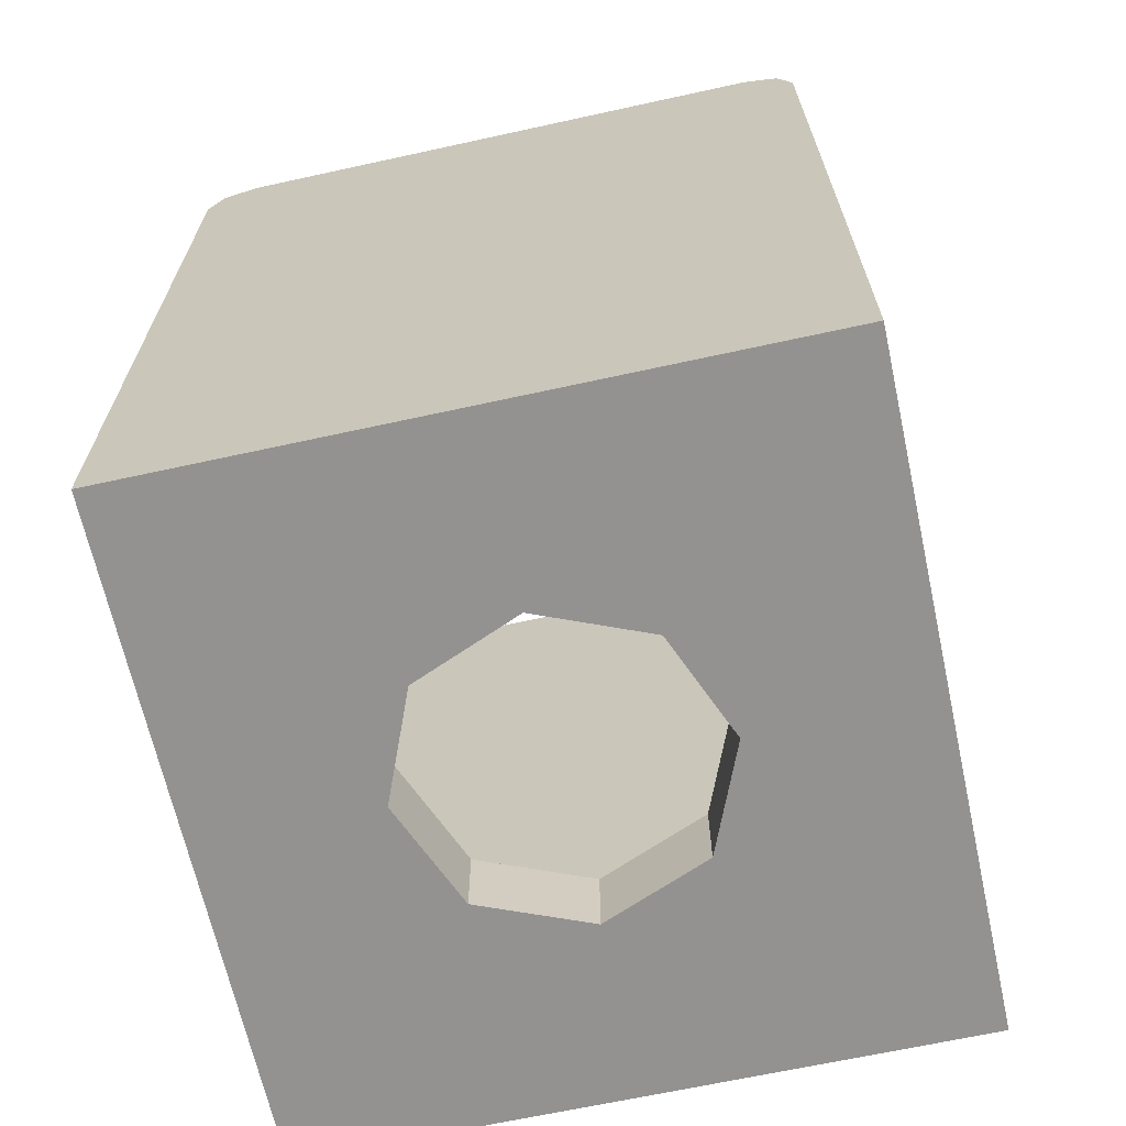
<metadata>
{"format":"obj","ext":"obj","renderer":"f3d","projection":"perspective","resolution":1024,"background":"white","views":[{"elev":-66.5,"azim":-167.6,"up":"+Y"}]}
</metadata>
<code>
v 0.65 1.5 -0.65
v 0.6207 1.571 -0.65
v 0.55 1.6 -0.65
v -0.65 1.5 -0.65
v -0.6207 1.571 -0.65
v -0.55 1.6 -0.65
v -0.65 -0.15 -0.65
v -0.65 1.5 -0.65
v 0.65 1.5 -0.65
v 0.65 -0.15 -0.65
v 0.65 1.5 -0.65
v -0.65 1.5 -0.65
v -0.55 1.6 -0.65
v 0.55 1.6 -0.65
v -0.65 1.5 0.65
v -0.6207 1.571 0.65
v -0.55 1.6 0.65
v 0.65 1.5 0.65
v 0.6207 1.571 0.65
v 0.55 1.6 0.65
v 0.65 -0.15 0.65
v 0.65 1.5 0.65
v -0.65 1.5 0.65
v -0.65 -0.15 0.65
v -0.65 1.5 0.65
v 0.65 1.5 0.65
v 0.55 1.6 0.65
v -0.55 1.6 0.65
v 0.65 1.5 -0.5
v 0.6207 1.571 -0.5
v 0.55 1.6 -0.5
v -0.65 1.5 -0.5
v -0.6207 1.571 -0.5
v -0.55 1.6 -0.5
v 0.65 0 -0.5
v 0.65 1.5 -0.5
v -0.65 1.5 -0.5
v -0.65 0 -0.5
v 0.55 1.6 -0.5
v -0.55 1.6 -0.5
v -0.65 1.5 -0.5
v 0.65 1.5 -0.5
v -0.65 1.5 0.5
v -0.6207 1.571 0.5
v -0.55 1.6 0.5
v 0.65 1.5 0.5
v 0.6207 1.571 0.5
v 0.55 1.6 0.5
v -0.65 0 0.5
v -0.65 1.5 0.5
v 0.65 1.5 0.5
v 0.65 0 0.5
v -0.55 1.6 0.5
v 0.55 1.6 0.5
v 0.65 1.5 0.5
v -0.65 1.5 0.5
v 0.2121 -0.15 0.2121
v 0.3 -0.15 0
v 0.3 0 0
v 0.2121 0 0.2121
v 0 -0.15 0.3
v 0.2121 -0.15 0.2121
v 0.2121 0 0.2121
v 0 0 0.3
v -0.2121 -0.15 0.2121
v 0 -0.15 0.3
v 0 0 0.3
v -0.2121 0 0.2121
v -0.3 -0.15 0
v -0.2121 -0.15 0.2121
v -0.2121 0 0.2121
v -0.3 0 0
v -0.2121 -0.15 -0.2121
v -0.3 -0.15 0
v -0.3 0 0
v -0.2121 0 -0.2121
v 0 -0.15 -0.3
v -0.2121 -0.15 -0.2121
v -0.2121 0 -0.2121
v 0 0 -0.3
v 0.2121 -0.15 -0.2121
v 0 -0.15 -0.3
v 0 0 -0.3
v 0.2121 0 -0.2121
v 0.3 -0.15 0
v 0.2121 -0.15 -0.2121
v 0.2121 0 -0.2121
v 0.3 0 0
v 0.3 0 0.3
v 0.2121 0 0.2121
v 0.3 0 0
v 0.3 0 0.3
v 0 0 0.3
v 0.2121 0 0.2121
v -0.3 0 0.3
v -0.2121 0 0.2121
v 0 0 0.3
v -0.3 0 0.3
v -0.3 0 0
v -0.2121 0 0.2121
v -0.3 0 -0.3
v -0.2121 0 -0.2121
v -0.3 0 0
v -0.3 0 -0.3
v 0 0 -0.3
v -0.2121 0 -0.2121
v 0.3 0 -0.3
v 0.2121 0 -0.2121
v 0 0 -0.3
v 0.3 0 -0.3
v 0.3 0 0
v 0.2121 0 -0.2121
v 0.3 -0.15 0.3
v 0.2121 -0.15 0.2121
v 0.3 -0.15 0
v 0.3 -0.15 0.3
v 0 -0.15 0.3
v 0.2121 -0.15 0.2121
v -0.3 -0.15 0.3
v -0.2121 -0.15 0.2121
v 0 -0.15 0.3
v -0.3 -0.15 0.3
v -0.3 -0.15 0
v -0.2121 -0.15 0.2121
v -0.3 -0.15 -0.3
v -0.2121 -0.15 -0.2121
v -0.3 -0.15 0
v -0.3 -0.15 -0.3
v 0 -0.15 -0.3
v -0.2121 -0.15 -0.2121
v 0.3 -0.15 -0.3
v 0.2121 -0.15 -0.2121
v 0 -0.15 -0.3
v 0.3 -0.15 -0.3
v 0.3 -0.15 0
v 0.2121 -0.15 -0.2121
v -0.3 0 -0.3
v 0.3 0 -0.3
v 0.65 0 -0.5
v -0.65 0 -0.5
v -0.65 0 0.5
v 0.65 0 0.5
v 0.3 0 0.3
v -0.3 0 0.3
v -0.65 0 -0.5
v -0.65 0 0.5
v -0.3 0 0.3
v -0.3 0 -0.3
v 0.3 0 -0.3
v 0.3 0 0.3
v 0.65 0 0.5
v 0.65 0 -0.5
v -0.65 -0.15 -0.65
v 0.65 -0.15 -0.65
v 0.3 -0.15 -0.3
v -0.3 -0.15 -0.3
v -0.3 -0.15 0.3
v 0.3 -0.15 0.3
v 0.65 -0.15 0.65
v -0.65 -0.15 0.65
v -0.3 -0.15 -0.3
v -0.3 -0.15 0.3
v -0.65 -0.15 0.65
v -0.65 -0.15 -0.65
v 0.65 -0.15 -0.65
v 0.65 -0.15 0.65
v 0.3 -0.15 0.3
v 0.3 -0.15 -0.3
v -0.65 -0.15 0.65
v -0.65 0 0.5
v -0.65 0 -0.5
v -0.65 -0.15 -0.65
v 0.65 -0.15 -0.65
v 0.65 0 -0.5
v 0.65 0 0.5
v 0.65 -0.15 0.65
v 0.65 0 0.5
v 0.65 1.5 0.5
v 0.65 1.5 0.65
v 0.65 -0.15 0.65
v -0.65 -0.15 0.65
v -0.65 1.5 0.65
v -0.65 1.5 0.5
v -0.65 0 0.5
v 0.65 -0.15 -0.65
v 0.65 1.5 -0.65
v 0.65 1.5 -0.5
v 0.65 0 -0.5
v -0.65 0 -0.5
v -0.65 1.5 -0.5
v -0.65 1.5 -0.65
v -0.65 -0.15 -0.65
v 0.6207 1.571 0.5
v 0.65 1.5 0.5
v 0.65 1.5 0.65
v 0.6207 1.571 0.65
v 0.55 1.6 0.5
v 0.6207 1.571 0.5
v 0.6207 1.571 0.65
v 0.55 1.6 0.65
v -0.6207 1.571 -0.5
v -0.65 1.5 -0.5
v -0.65 1.5 -0.65
v -0.6207 1.571 -0.65
v -0.55 1.6 -0.5
v -0.6207 1.571 -0.5
v -0.6207 1.571 -0.65
v -0.55 1.6 -0.65
v -0.6207 1.571 0.5
v -0.65 1.5 0.5
v -0.65 1.5 0.65
v -0.6207 1.571 0.65
v -0.55 1.6 0.5
v -0.6207 1.571 0.5
v -0.6207 1.571 0.65
v -0.55 1.6 0.65
v 0.6207 1.571 -0.5
v 0.65 1.5 -0.5
v 0.65 1.5 -0.65
v 0.6207 1.571 -0.65
v 0.55 1.6 -0.5
v 0.6207 1.571 -0.5
v 0.6207 1.571 -0.65
v 0.55 1.6 -0.65
v -0.55 1.6 0.5
v -0.55 1.6 0.65
v 0.55 1.6 0.65
v 0.55 1.6 0.5
v -0.55 1.6 -0.65
v -0.55 1.6 -0.5
v 0.55 1.6 -0.5
v 0.55 1.6 -0.65
v 0.65 -0.15 -0.65
v 0.65 1.5 -0.65
v -0.65 1.5 -0.65
v -0.65 -0.15 -0.65
v -0.65 -0.15 -0.6625
v 0.65 -0.15 -0.6625
v 0.65 -0.15 -0.65
v -0.65 -0.15 -0.65
v -0.65 -0.15 -0.65
v -0.65 1.5 -0.65
v -0.65 1.5 -0.6625
v -0.65 -0.15 -0.6625
v 0.65 -0.15 -0.6625
v 0.65 1.5 -0.6625
v 0.65 1.5 -0.65
v 0.65 -0.15 -0.65
v -0.55 1.6 -0.65
v 0.55 1.6 -0.65
v 0.55 1.6 -0.6625
v -0.55 1.6 -0.6625
v -0.65 1.5 -0.65
v 0.65 1.5 -0.65
v 0.55 1.6 -0.65
v -0.55 1.6 -0.65
v 0.55 1.6 -0.65
v 0.6207 1.571 -0.65
v 0.65 1.5 -0.65
v 0.6207 1.571 -0.65
v 0.65 1.5 -0.65
v 0.65 1.5 -0.6625
v 0.6207 1.571 -0.6625
v 0.55 1.6 -0.65
v 0.6207 1.571 -0.65
v 0.6207 1.571 -0.6625
v 0.55 1.6 -0.6625
v -0.55 1.6 -0.65
v -0.6207 1.571 -0.65
v -0.65 1.5 -0.65
v -0.6207 1.571 -0.65
v -0.65 1.5 -0.65
v -0.65 1.5 -0.6625
v -0.6207 1.571 -0.6625
v -0.55 1.6 -0.65
v -0.6207 1.571 -0.65
v -0.6207 1.571 -0.6625
v -0.55 1.6 -0.6625
v -0.4443 0.6014 -0.6625
v -0.3625 0.8095 -0.6625
v 0 0.447 -0.6625
v 0 0.15 -0.6625
v 0 0.15 -0.6625
v -0.4451 0.5951 -0.6625
v -0.4443 0.6014 -0.6625
v -0.48 0.15 -0.6625
v -0.48 0.3223 -0.6625
v -0.4451 0.5951 -0.6625
v 0 0.15 -0.6625
v -0.3413 0.8635 -0.6625
v -0.2504 0.9944 -0.6625
v 0 0.744 -0.6625
v 0 0.447 -0.6625
v 0 0.744 -0.6625
v -0.2504 0.9944 -0.6625
v -0.1747 1.104 -0.6625
v 0 1.041 -0.6625
v 0 1.041 -0.6625
v -0.1747 1.104 -0.6625
v -0.1156 1.157 -0.6625
v 0 0.15 -0.6625
v 0 0.03 -0.6625
v -0.6 0.03 -0.6625
v -0.48 0.15 -0.6625
v -0.48 0.3223 -0.6625
v -0.48 0.15 -0.6625
v -0.6 0.03 -0.6625
v -0.6 0.33 -0.6625
v 0 1.041 -0.6625
v -0.1156 1.157 -0.6625
v 0 1.26 -0.6625
v 0 0.447 -0.6625
v -0.3625 0.8095 -0.6625
v -0.3413 0.8635 -0.6625
v -0.6 0.33 -0.6625
v -0.5616 0.6309 -0.6625
v -0.4451 0.5951 -0.6625
v -0.48 0.3223 -0.6625
v -0.4451 0.5951 -0.6625
v -0.5616 0.6309 -0.6625
v -0.4443 0.6014 -0.6625
v -0.5616 0.6309 -0.6625
v -0.4479 0.9204 -0.6625
v -0.3625 0.8095 -0.6625
v -0.4443 0.6014 -0.6625
v -0.3625 0.8095 -0.6625
v -0.4479 0.9204 -0.6625
v -0.3413 0.8635 -0.6625
v -0.2504 0.9944 -0.6625
v -0.4479 0.9204 -0.6625
v -0.2628 1.187 -0.6625
v -0.1747 1.104 -0.6625
v -0.3413 0.8635 -0.6625
v -0.4479 0.9204 -0.6625
v -0.2504 0.9944 -0.6625
v -0.1156 1.157 -0.6625
v -0.1747 1.104 -0.6625
v -0.2628 1.187 -0.6625
v 0 1.421 -0.6625
v -0.1156 1.157 -0.6625
v 0 1.421 -0.6625
v 0 1.26 -0.6625
v 0.4443 0.6014 -0.6625
v 0.3625 0.8095 -0.6625
v 0 0.447 -0.6625
v 0 0.15 -0.6625
v 0 0.15 -0.6625
v 0.4451 0.5951 -0.6625
v 0.4443 0.6014 -0.6625
v 0.48 0.15 -0.6625
v 0.48 0.3223 -0.6625
v 0.4451 0.5951 -0.6625
v 0 0.15 -0.6625
v 0.3413 0.8635 -0.6625
v 0.2504 0.9944 -0.6625
v 0 0.744 -0.6625
v 0 0.447 -0.6625
v 0 0.744 -0.6625
v 0.2504 0.9944 -0.6625
v 0.1747 1.104 -0.6625
v 0 1.041 -0.6625
v 0 1.041 -0.6625
v 0.1747 1.104 -0.6625
v 0.1156 1.157 -0.6625
v 0 0.15 -0.6625
v 0 0.03 -0.6625
v 0.6 0.03 -0.6625
v 0.48 0.15 -0.6625
v 0.48 0.3223 -0.6625
v 0.48 0.15 -0.6625
v 0.6 0.03 -0.6625
v 0.6 0.33 -0.6625
v 0 1.041 -0.6625
v 0.1156 1.157 -0.6625
v 0 1.26 -0.6625
v 0 0.447 -0.6625
v 0.3625 0.8095 -0.6625
v 0.3413 0.8635 -0.6625
v 0.6 0.33 -0.6625
v 0.5616 0.6309 -0.6625
v 0.4451 0.5951 -0.6625
v 0.48 0.3223 -0.6625
v 0.4451 0.5951 -0.6625
v 0.5616 0.6309 -0.6625
v 0.4443 0.6014 -0.6625
v 0.5616 0.6309 -0.6625
v 0.4479 0.9204 -0.6625
v 0.3625 0.8095 -0.6625
v 0.4443 0.6014 -0.6625
v 0.3625 0.8095 -0.6625
v 0.4479 0.9204 -0.6625
v 0.3413 0.8635 -0.6625
v 0.2504 0.9944 -0.6625
v 0.4479 0.9204 -0.6625
v 0.2628 1.187 -0.6625
v 0.1747 1.104 -0.6625
v 0.3413 0.8635 -0.6625
v 0.4479 0.9204 -0.6625
v 0.2504 0.9944 -0.6625
v 0.1156 1.157 -0.6625
v 0.1747 1.104 -0.6625
v 0.2628 1.187 -0.6625
v 0 1.421 -0.6625
v 0.1156 1.157 -0.6625
v 0 1.421 -0.6625
v 0 1.26 -0.6625
v -0.65 1.5 -0.6625
v -0.6207 1.571 -0.6625
v -0.55 1.6 -0.6625
v 0.55 1.6 -0.6625
v 0.6207 1.571 -0.6625
v 0.65 1.5 -0.6625
v -0.55 1.6 -0.6625
v 0.55 1.6 -0.6625
v 0.65 1.5 -0.6625
v -0.65 1.5 -0.6625
v 0 1.421 -0.6625
v -0.2628 1.187 -0.6625
v -0.65 1.5 -0.6625
v -0.65 1.5 -0.6625
v -0.2628 1.187 -0.6625
v -0.4479 0.9204 -0.6625
v -0.4479 0.9204 -0.6625
v -0.5616 0.6309 -0.6625
v -0.65 1.5 -0.6625
v -0.65 1.5 -0.6625
v -0.5616 0.6309 -0.6625
v -0.6 0.33 -0.6625
v -0.6 0.33 -0.6625
v -0.6 0.03 -0.6625
v -0.65 -0.15 -0.6625
v -0.65 1.5 -0.6625
v 0.4479 0.9204 -0.6625
v 0.2628 1.187 -0.6625
v 0.65 1.5 -0.6625
v 0.65 1.5 -0.6625
v 0.5616 0.6309 -0.6625
v 0.4479 0.9204 -0.6625
v 0.6 0.33 -0.6625
v 0.5616 0.6309 -0.6625
v 0.65 1.5 -0.6625
v 0.65 1.5 -0.6625
v 0.65 -0.15 -0.6625
v 0.6 0.03 -0.6625
v 0.6 0.33 -0.6625
v -0.65 -0.15 -0.6625
v -0.6 0.03 -0.6625
v 0 0.03 -0.6625
v 0 1.421 -0.6625
v -0.65 1.5 -0.6625
v 0.65 1.5 -0.6625
v 0 1.421 -0.6625
v 0.65 1.5 -0.6625
v 0.2628 1.187 -0.6625
v -0.65 -0.15 -0.6625
v 0 0.03 -0.6625
v 0.6 0.03 -0.6625
v 0.65 -0.15 -0.6625
v -0.65 -0.15 0.65
v -0.65 1.5 0.65
v 0.65 1.5 0.65
v 0.65 -0.15 0.65
v 0.65 -0.15 0.6625
v -0.65 -0.15 0.6625
v -0.65 -0.15 0.65
v 0.65 -0.15 0.65
v 0.65 -0.15 0.65
v 0.65 1.5 0.65
v 0.65 1.5 0.6625
v 0.65 -0.15 0.6625
v -0.65 -0.15 0.6625
v -0.65 1.5 0.6625
v -0.65 1.5 0.65
v -0.65 -0.15 0.65
v 0.55 1.6 0.65
v -0.55 1.6 0.65
v -0.55 1.6 0.6625
v 0.55 1.6 0.6625
v 0.65 1.5 0.65
v -0.65 1.5 0.65
v -0.55 1.6 0.65
v 0.55 1.6 0.65
v -0.55 1.6 0.65
v -0.6207 1.571 0.65
v -0.65 1.5 0.65
v -0.6207 1.571 0.65
v -0.65 1.5 0.65
v -0.65 1.5 0.6625
v -0.6207 1.571 0.6625
v -0.55 1.6 0.65
v -0.6207 1.571 0.65
v -0.6207 1.571 0.6625
v -0.55 1.6 0.6625
v 0.55 1.6 0.65
v 0.6207 1.571 0.65
v 0.65 1.5 0.65
v 0.6207 1.571 0.65
v 0.65 1.5 0.65
v 0.65 1.5 0.6625
v 0.6207 1.571 0.6625
v 0.55 1.6 0.65
v 0.6207 1.571 0.65
v 0.6207 1.571 0.6625
v 0.55 1.6 0.6625
v 0.4443 0.6014 0.6625
v 0.3625 0.8095 0.6625
v 0 0.447 0.6625
v 0 0.15 0.6625
v 0 0.15 0.6625
v 0.4451 0.5951 0.6625
v 0.4443 0.6014 0.6625
v 0.48 0.15 0.6625
v 0.48 0.3223 0.6625
v 0.4451 0.5951 0.6625
v 0 0.15 0.6625
v 0.3413 0.8635 0.6625
v 0.2504 0.9944 0.6625
v 0 0.744 0.6625
v 0 0.447 0.6625
v 0 0.744 0.6625
v 0.2504 0.9944 0.6625
v 0.1747 1.104 0.6625
v 0 1.041 0.6625
v 0 1.041 0.6625
v 0.1747 1.104 0.6625
v 0.1156 1.157 0.6625
v 0 0.15 0.6625
v 0 0.03 0.6625
v 0.6 0.03 0.6625
v 0.48 0.15 0.6625
v 0.48 0.3223 0.6625
v 0.48 0.15 0.6625
v 0.6 0.03 0.6625
v 0.6 0.33 0.6625
v 0 1.041 0.6625
v 0.1156 1.157 0.6625
v 0 1.26 0.6625
v 0 0.447 0.6625
v 0.3625 0.8095 0.6625
v 0.3413 0.8635 0.6625
v 0.6 0.33 0.6625
v 0.5616 0.6309 0.6625
v 0.4451 0.5951 0.6625
v 0.48 0.3223 0.6625
v 0.4451 0.5951 0.6625
v 0.5616 0.6309 0.6625
v 0.4443 0.6014 0.6625
v 0.5616 0.6309 0.6625
v 0.4479 0.9204 0.6625
v 0.3625 0.8095 0.6625
v 0.4443 0.6014 0.6625
v 0.3625 0.8095 0.6625
v 0.4479 0.9204 0.6625
v 0.3413 0.8635 0.6625
v 0.2504 0.9944 0.6625
v 0.4479 0.9204 0.6625
v 0.2628 1.187 0.6625
v 0.1747 1.104 0.6625
v 0.3413 0.8635 0.6625
v 0.4479 0.9204 0.6625
v 0.2504 0.9944 0.6625
v 0.1156 1.157 0.6625
v 0.1747 1.104 0.6625
v 0.2628 1.187 0.6625
v 0 1.421 0.6625
v 0.1156 1.157 0.6625
v 0 1.421 0.6625
v 0 1.26 0.6625
v -0.4443 0.6014 0.6625
v -0.3625 0.8095 0.6625
v 0 0.447 0.6625
v 0 0.15 0.6625
v 0 0.15 0.6625
v -0.4451 0.5951 0.6625
v -0.4443 0.6014 0.6625
v -0.48 0.15 0.6625
v -0.48 0.3223 0.6625
v -0.4451 0.5951 0.6625
v 0 0.15 0.6625
v -0.3413 0.8635 0.6625
v -0.2504 0.9944 0.6625
v 0 0.744 0.6625
v 0 0.447 0.6625
v 0 0.744 0.6625
v -0.2504 0.9944 0.6625
v -0.1747 1.104 0.6625
v 0 1.041 0.6625
v 0 1.041 0.6625
v -0.1747 1.104 0.6625
v -0.1156 1.157 0.6625
v 0 0.15 0.6625
v 0 0.03 0.6625
v -0.6 0.03 0.6625
v -0.48 0.15 0.6625
v -0.48 0.3223 0.6625
v -0.48 0.15 0.6625
v -0.6 0.03 0.6625
v -0.6 0.33 0.6625
v 0 1.041 0.6625
v -0.1156 1.157 0.6625
v 0 1.26 0.6625
v 0 0.447 0.6625
v -0.3625 0.8095 0.6625
v -0.3413 0.8635 0.6625
v -0.6 0.33 0.6625
v -0.5616 0.6309 0.6625
v -0.4451 0.5951 0.6625
v -0.48 0.3223 0.6625
v -0.4451 0.5951 0.6625
v -0.5616 0.6309 0.6625
v -0.4443 0.6014 0.6625
v -0.5616 0.6309 0.6625
v -0.4479 0.9204 0.6625
v -0.3625 0.8095 0.6625
v -0.4443 0.6014 0.6625
v -0.3625 0.8095 0.6625
v -0.4479 0.9204 0.6625
v -0.3413 0.8635 0.6625
v -0.2504 0.9944 0.6625
v -0.4479 0.9204 0.6625
v -0.2628 1.187 0.6625
v -0.1747 1.104 0.6625
v -0.3413 0.8635 0.6625
v -0.4479 0.9204 0.6625
v -0.2504 0.9944 0.6625
v -0.1156 1.157 0.6625
v -0.1747 1.104 0.6625
v -0.2628 1.187 0.6625
v 0 1.421 0.6625
v -0.1156 1.157 0.6625
v 0 1.421 0.6625
v 0 1.26 0.6625
v 0.65 1.5 0.6625
v 0.6207 1.571 0.6625
v 0.55 1.6 0.6625
v -0.55 1.6 0.6625
v -0.6207 1.571 0.6625
v -0.65 1.5 0.6625
v 0.55 1.6 0.6625
v -0.55 1.6 0.6625
v -0.65 1.5 0.6625
v 0.65 1.5 0.6625
v 0 1.421 0.6625
v 0.2628 1.187 0.6625
v 0.65 1.5 0.6625
v 0.65 1.5 0.6625
v 0.2628 1.187 0.6625
v 0.4479 0.9204 0.6625
v 0.4479 0.9204 0.6625
v 0.5616 0.6309 0.6625
v 0.65 1.5 0.6625
v 0.65 1.5 0.6625
v 0.5616 0.6309 0.6625
v 0.6 0.33 0.6625
v 0.6 0.33 0.6625
v 0.6 0.03 0.6625
v 0.65 -0.15 0.6625
v 0.65 1.5 0.6625
v -0.4479 0.9204 0.6625
v -0.2628 1.187 0.6625
v -0.65 1.5 0.6625
v -0.65 1.5 0.6625
v -0.5616 0.6309 0.6625
v -0.4479 0.9204 0.6625
v -0.6 0.33 0.6625
v -0.5616 0.6309 0.6625
v -0.65 1.5 0.6625
v -0.65 1.5 0.6625
v -0.65 -0.15 0.6625
v -0.6 0.03 0.6625
v -0.6 0.33 0.6625
v 0.65 -0.15 0.6625
v 0.6 0.03 0.6625
v 0 0.03 0.6625
v 0 1.421 0.6625
v 0.65 1.5 0.6625
v -0.65 1.5 0.6625
v 0 1.421 0.6625
v -0.65 1.5 0.6625
v -0.2628 1.187 0.6625
v 0.65 -0.15 0.6625
v 0 0.03 0.6625
v -0.6 0.03 0.6625
v -0.65 -0.15 0.6625
g mesh2723563
f 1 3 2
g mesh2723565
f 4 5 6
f 7 8 9
f 9 10 7
f 11 12 13
f 13 14 11
g mesh2723568
f 15 17 16
g mesh2723570
f 18 19 20
f 21 22 23
f 23 24 21
f 25 26 27
f 27 28 25
g mesh2723574
f 29 30 31
g mesh2723576
f 32 34 33
g mesh2723578
f 35 36 37
f 37 38 35
f 39 40 41
f 41 42 39
g mesh2723580
f 43 44 45
g mesh2723582
f 46 48 47
g mesh2723584
f 49 50 51
f 51 52 49
f 53 54 55
f 55 56 53
g mesh2723589
f 57 59 58
f 59 57 60
f 61 63 62
f 63 61 64
f 65 67 66
f 67 65 68
f 69 71 70
f 71 69 72
f 73 75 74
f 75 73 76
f 77 79 78
f 79 77 80
f 81 83 82
f 83 81 84
f 85 87 86
f 87 85 88
g mesh2723593
f 89 91 90
f 92 94 93
f 95 97 96
f 98 100 99
f 101 103 102
f 104 106 105
f 107 109 108
f 110 112 111
g mesh2723595
f 113 114 115
f 116 117 118
f 119 120 121
f 122 123 124
f 125 126 127
f 128 129 130
f 131 132 133
f 134 135 136
f 137 138 139
f 139 140 137
f 141 142 143
f 143 144 141
f 145 146 147
f 147 148 145
f 149 150 151
f 151 152 149
f 153 154 155
f 155 156 153
f 157 158 159
f 159 160 157
f 161 162 163
f 163 164 161
f 165 166 167
f 167 168 165
f 169 170 171
f 171 172 169
f 173 174 175
f 175 176 173
g mesh2723597
f 177 178 179
f 179 180 177
f 181 182 183
f 183 184 181
f 185 186 187
f 187 188 185
f 189 190 191
f 191 192 189
g mesh2723600
f 193 195 194
f 195 193 196
f 197 199 198
f 199 197 200
g mesh2723606
f 201 203 202
f 203 201 204
f 205 207 206
f 207 205 208
g mesh2723612
f 209 210 211
f 211 212 209
f 213 214 215
f 215 216 213
g mesh2723618
f 217 218 219
f 219 220 217
f 221 222 223
f 223 224 221
g mesh2723622
f 225 226 227
f 227 228 225
g mesh2723624
f 229 230 231
f 231 232 229
g mesh2723629
f 233 234 235
f 235 236 233
f 237 238 239
f 239 240 237
f 241 242 243
f 243 244 241
f 245 246 247
f 247 248 245
f 249 250 251
f 251 252 249
f 253 254 255
f 255 256 253
g mesh2723630
f 257 259 258
g mesh2723632
f 260 261 262
f 262 263 260
f 264 265 266
f 266 267 264
g mesh2723634
f 268 269 270
g mesh2723636
f 271 273 272
f 273 271 274
f 275 277 276
f 277 275 278
g mesh2723639
f 279 280 281
f 281 282 279
f 283 284 285
f 286 287 288
f 288 289 286
f 290 291 292
f 292 293 290
f 294 295 296
f 296 297 294
f 298 299 300
f 301 302 303
f 303 304 301
f 305 306 307
f 307 308 305
f 309 310 311
f 312 313 314
f 315 316 317
f 317 318 315
f 319 320 321
f 322 323 324
f 324 325 322
f 326 327 328
f 329 330 331
f 331 332 329
f 333 334 335
f 336 337 338
f 338 339 336
f 340 341 342
g mesh2723641
f 343 345 344
f 345 343 346
f 347 349 348
f 350 352 351
f 352 350 353
f 354 356 355
f 356 354 357
f 358 360 359
f 360 358 361
f 362 364 363
f 365 367 366
f 367 365 368
f 369 371 370
f 371 369 372
f 373 375 374
f 376 378 377
f 379 381 380
f 381 379 382
f 383 385 384
f 386 388 387
f 388 386 389
f 390 392 391
f 393 395 394
f 395 393 396
f 397 399 398
f 400 402 401
f 402 400 403
f 404 406 405
g mesh2723643
f 407 408 409
g mesh2723645
f 410 411 412
f 413 414 415
f 415 416 413
f 417 418 419
f 420 421 422
f 423 424 425
f 426 427 428
f 429 430 431
f 431 432 429
f 433 434 435
f 436 437 438
f 439 440 441
f 442 443 444
f 444 445 442
f 446 447 448
f 449 450 451
f 452 453 454
f 455 456 457
f 457 458 455
g mesh2723649
f 459 460 461
f 461 462 459
f 463 464 465
f 465 466 463
f 467 468 469
f 469 470 467
f 471 472 473
f 473 474 471
f 475 476 477
f 477 478 475
f 479 480 481
f 481 482 479
g mesh2723650
f 483 485 484
g mesh2723652
f 486 487 488
f 488 489 486
f 490 491 492
f 492 493 490
g mesh2723654
f 494 495 496
g mesh2723656
f 497 499 498
f 499 497 500
f 501 503 502
f 503 501 504
g mesh2723659
f 505 506 507
f 507 508 505
f 509 510 511
f 512 513 514
f 514 515 512
f 516 517 518
f 518 519 516
f 520 521 522
f 522 523 520
f 524 525 526
f 527 528 529
f 529 530 527
f 531 532 533
f 533 534 531
f 535 536 537
f 538 539 540
f 541 542 543
f 543 544 541
f 545 546 547
f 548 549 550
f 550 551 548
f 552 553 554
f 555 556 557
f 557 558 555
f 559 560 561
f 562 563 564
f 564 565 562
f 566 567 568
g mesh2723661
f 569 571 570
f 571 569 572
f 573 575 574
f 576 578 577
f 578 576 579
f 580 582 581
f 582 580 583
f 584 586 585
f 586 584 587
f 588 590 589
f 591 593 592
f 593 591 594
f 595 597 596
f 597 595 598
f 599 601 600
f 602 604 603
f 605 607 606
f 607 605 608
f 609 611 610
f 612 614 613
f 614 612 615
f 616 618 617
f 619 621 620
f 621 619 622
f 623 625 624
f 626 628 627
f 628 626 629
f 630 632 631
g mesh2723663
f 633 634 635
g mesh2723665
f 636 637 638
f 639 640 641
f 641 642 639
f 643 644 645
f 646 647 648
f 649 650 651
f 652 653 654
f 655 656 657
f 657 658 655
f 659 660 661
f 662 663 664
f 665 666 667
f 668 669 670
f 670 671 668
f 672 673 674
f 675 676 677
f 678 679 680
f 681 682 683
f 683 684 681

</code>
